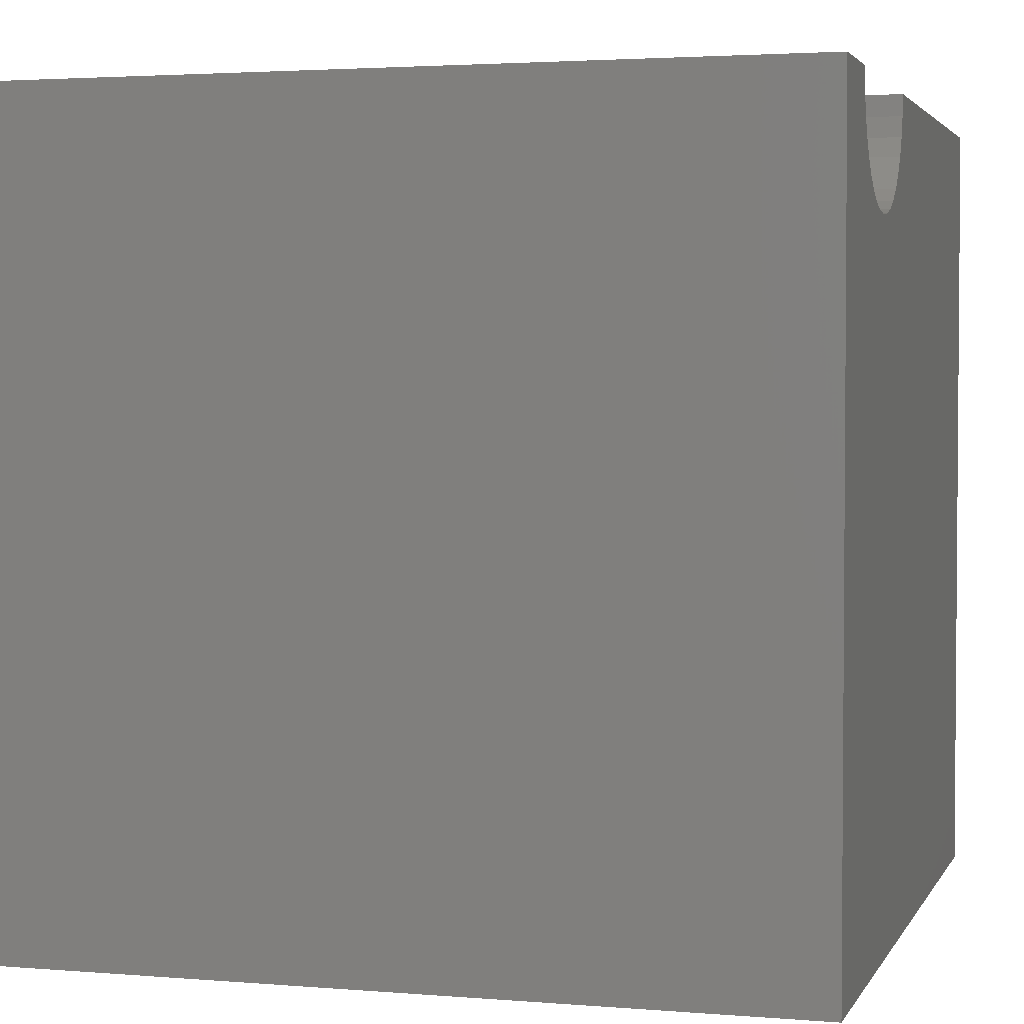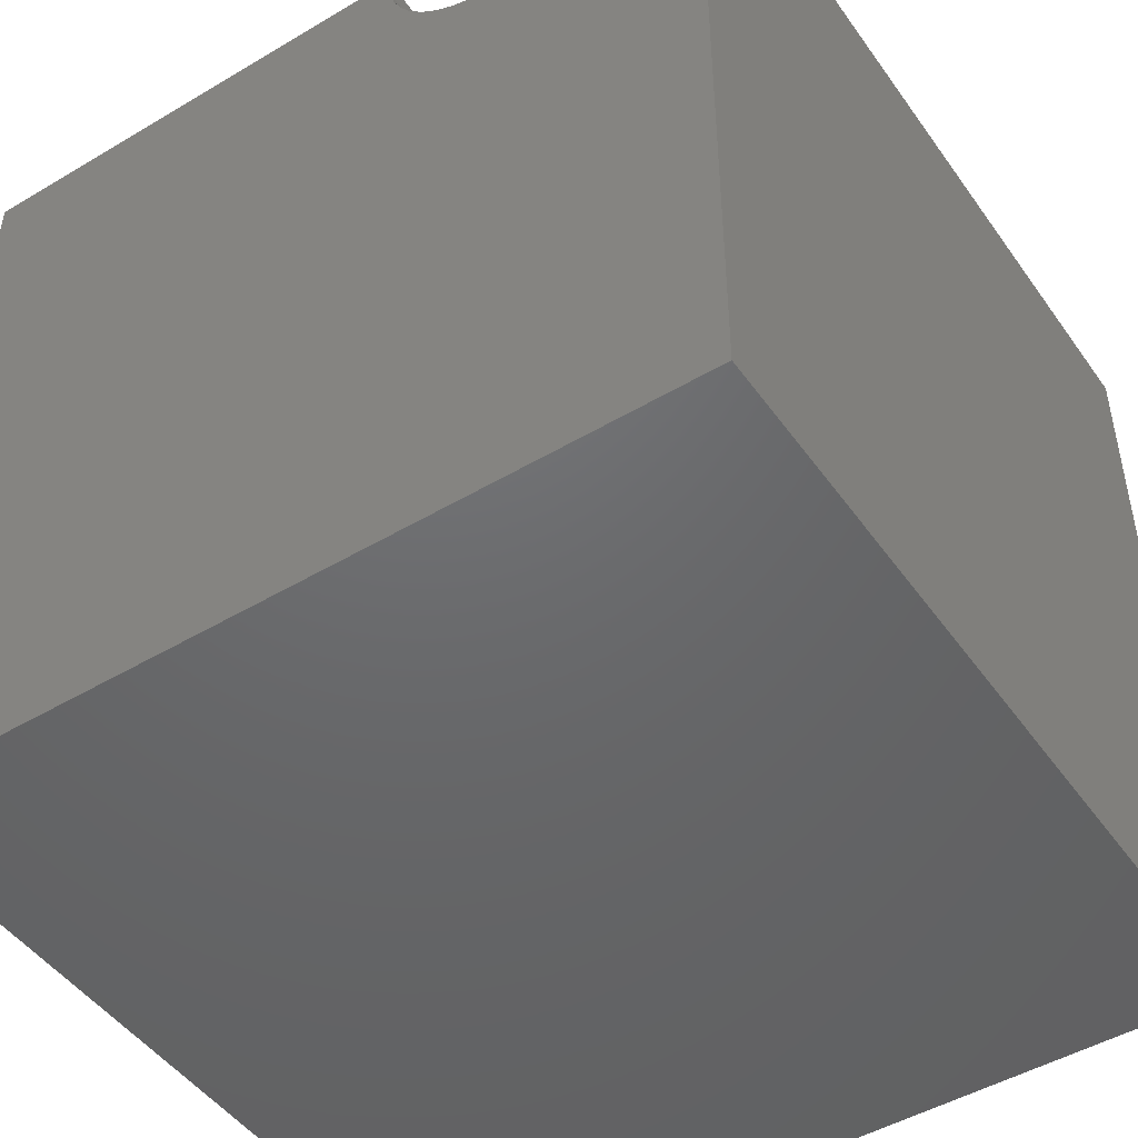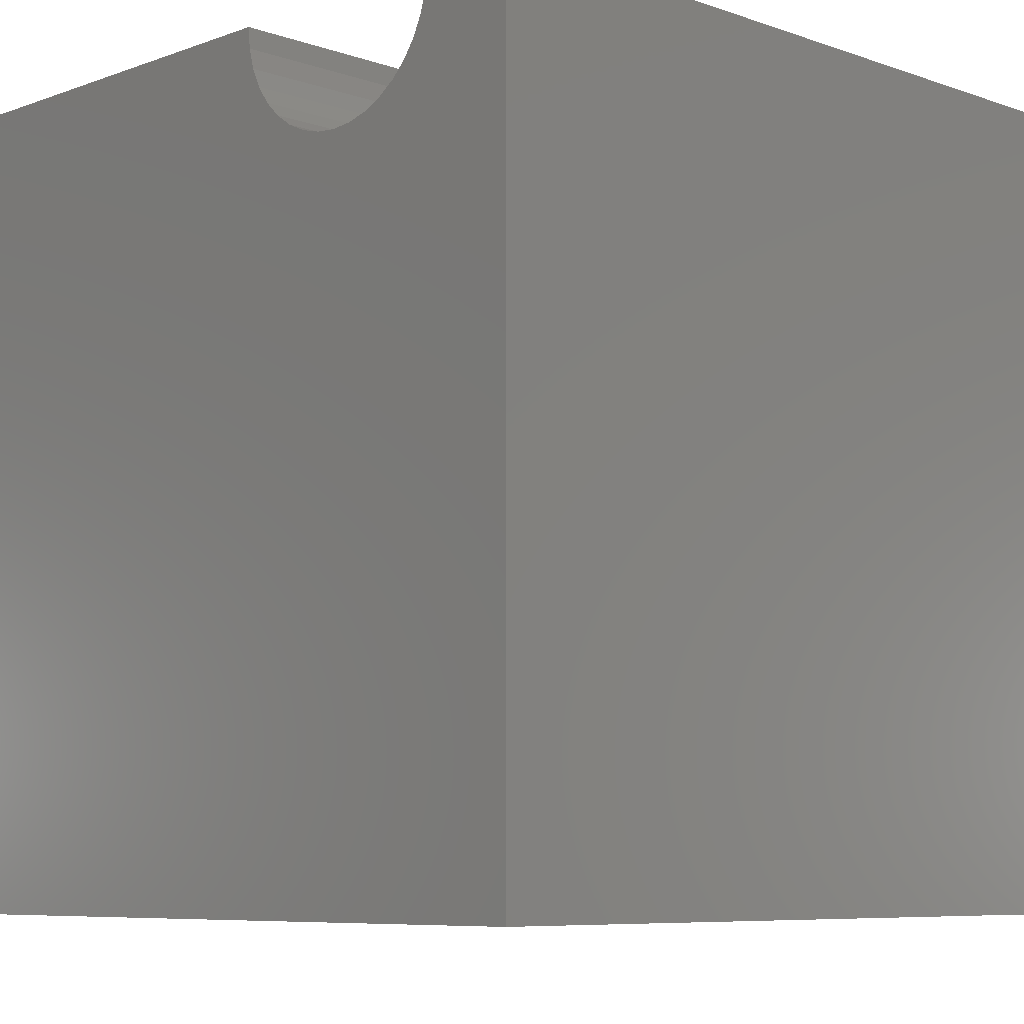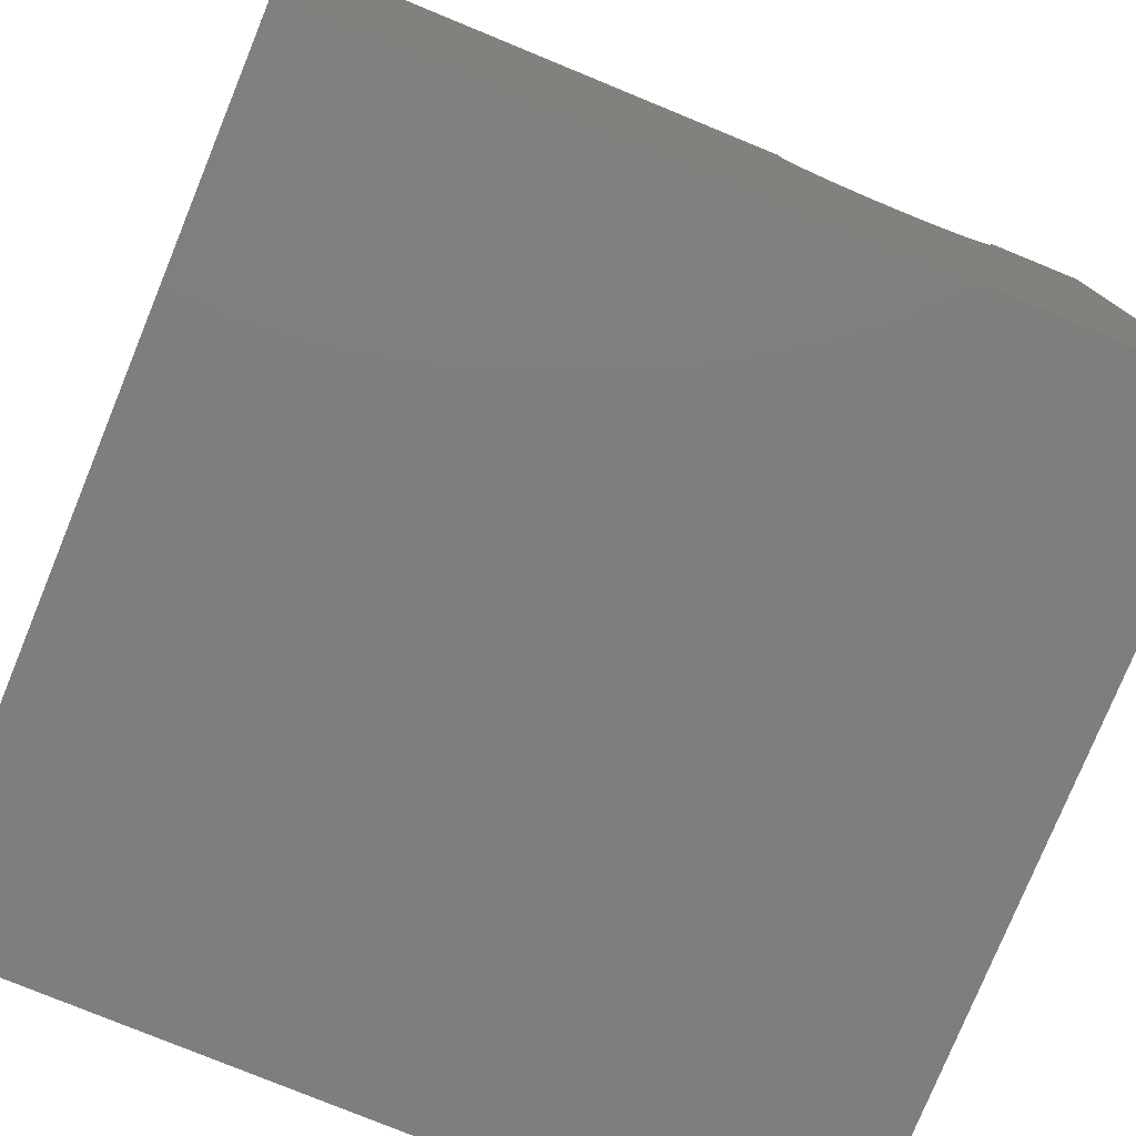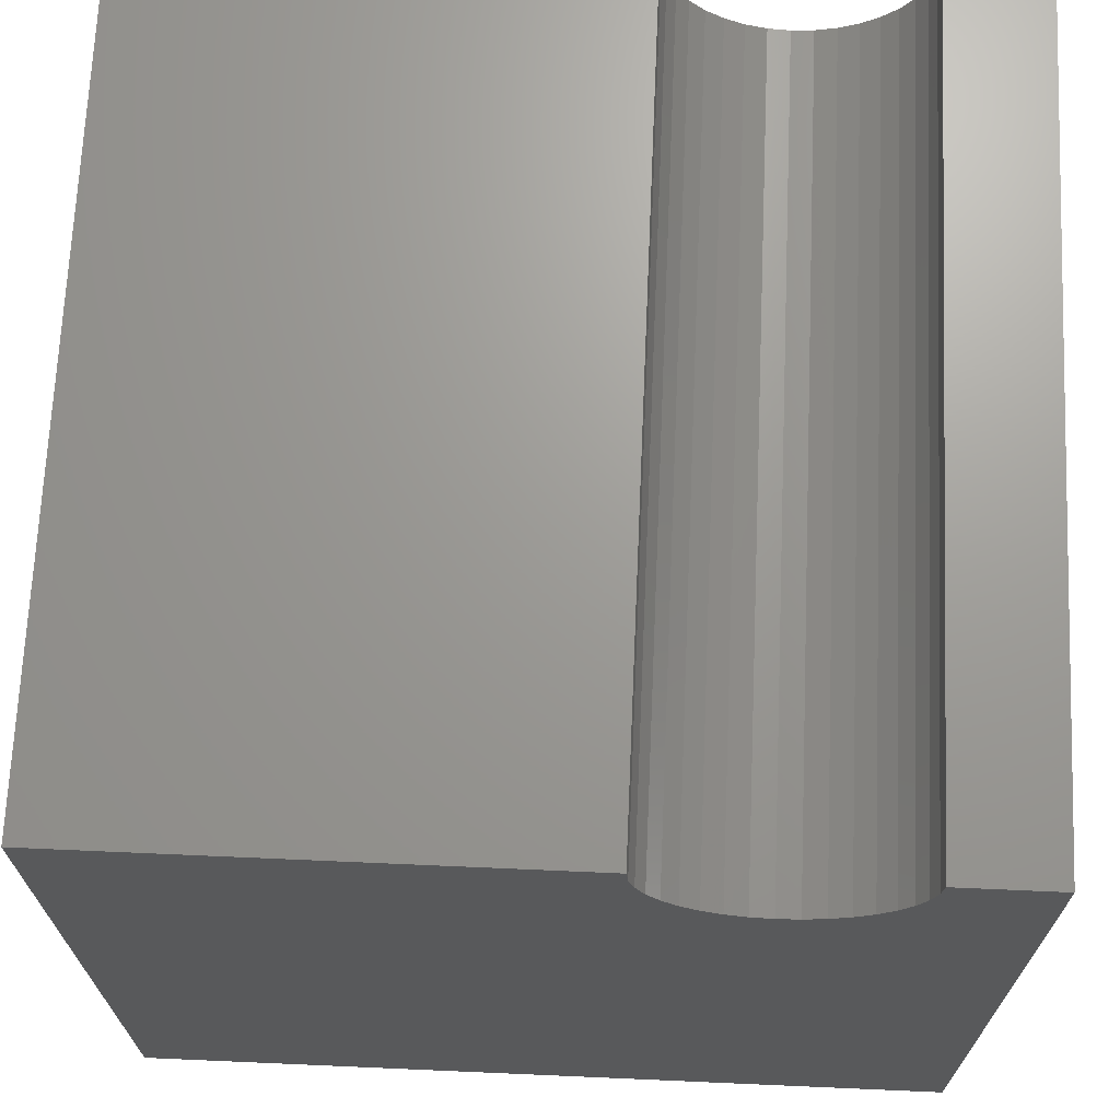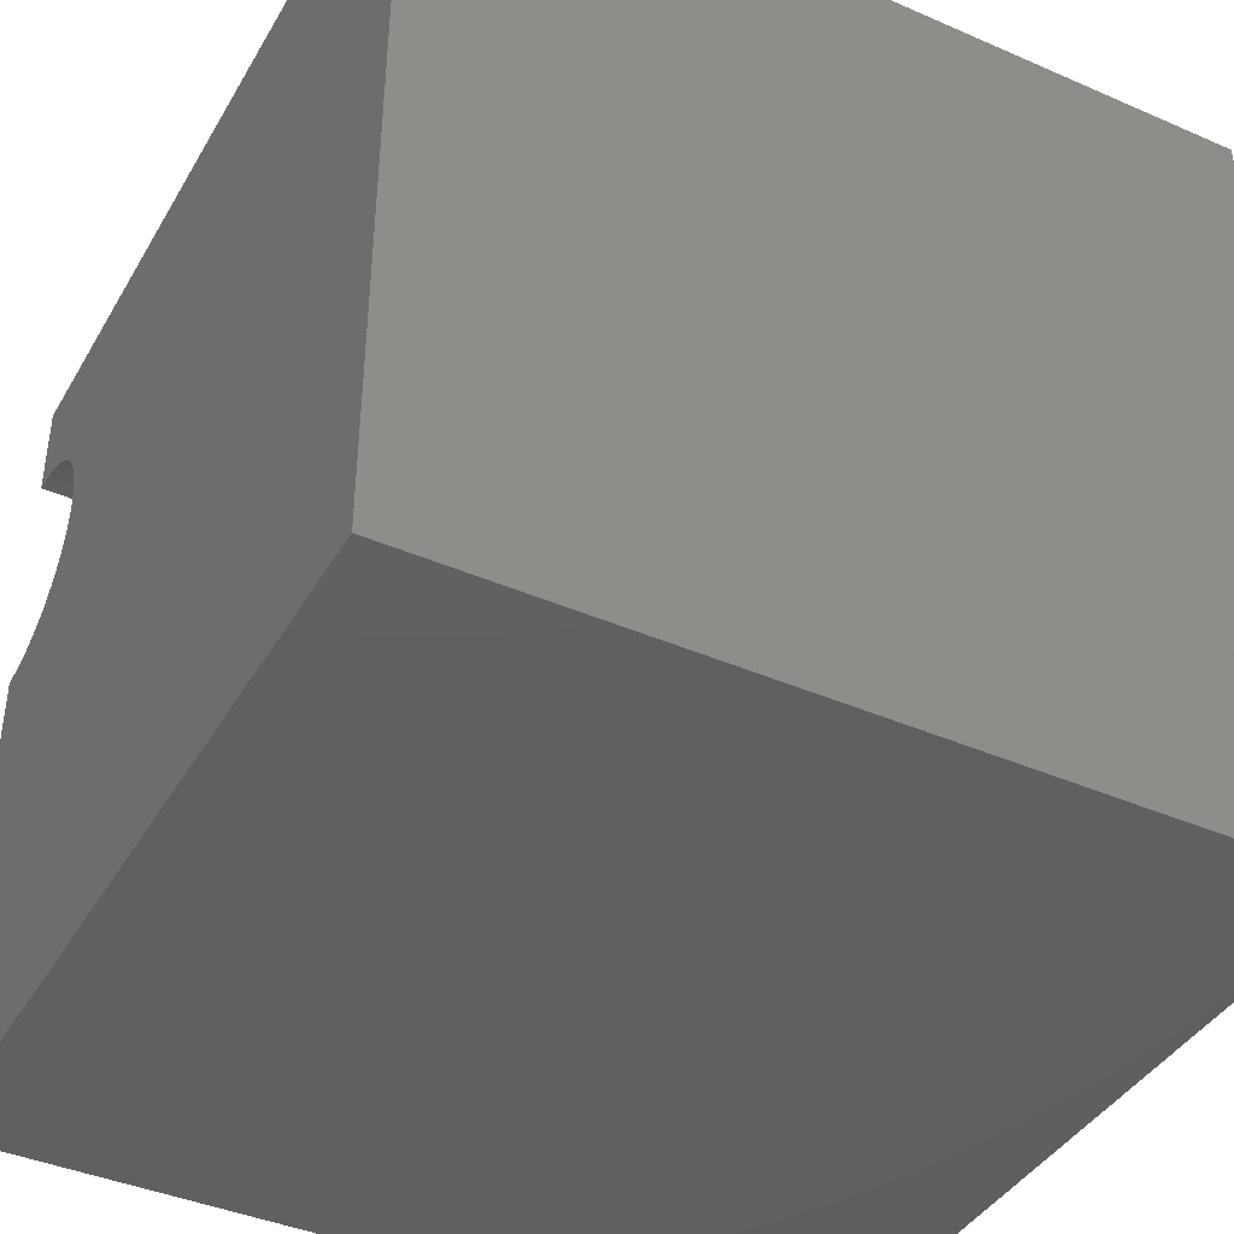
<metadata>
{"format":"stl","ext":"stl","renderer":"f3d","projection":"perspective","resolution":1024,"background":"white","views":[{"elev":2.8,"azim":-163.9,"up":"+Z"},{"elev":-47.8,"azim":123.7,"up":"+Z"},{"elev":-7.5,"azim":135.5,"up":"+Z"},{"elev":-78.0,"azim":67.7,"up":"+Z"},{"elev":69.1,"azim":92.5,"up":"+Z"},{"elev":-41.0,"azim":152.1,"up":"+Y"}]}
</metadata>
<code>
# stl→obj: 46 verts, 88 faces
v 10 8.808 10
v 10 10 10
v 0 8.808 10
v 0 10 10
v 0 8.785 9.742
v 0 6.183 9.044
v 0 6.366 8.861
v 0 0 0
v 0 5.835 10
v 0 5.857 9.742
v 0 0 10
v 0 5.924 9.492
v 0 6.034 9.257
v 0 10 0
v 0 8.609 9.257
v 0 8.718 9.492
v 0 8.065 8.713
v 0 8.277 8.861
v 0 8.46 9.044
v 0 7.321 8.513
v 0 7.579 8.536
v 0 7.83 8.603
v 0 6.578 8.713
v 0 6.813 8.603
v 0 7.063 8.536
v 10 5.835 10
v 10 0 10
v 10 5.857 9.742
v 10 6.578 8.713
v 10 6.366 8.861
v 10 0 0
v 10 8.785 9.742
v 10 8.718 9.492
v 10 10 0
v 10 8.609 9.257
v 10 8.46 9.044
v 10 8.277 8.861
v 10 6.183 9.044
v 10 6.034 9.257
v 10 5.924 9.492
v 10 8.065 8.713
v 10 7.83 8.603
v 10 7.579 8.536
v 10 7.321 8.513
v 10 7.063 8.536
v 10 6.813 8.603
f 1 2 3
f 3 2 4
f 5 3 4
f 6 7 8
f 9 10 11
f 11 10 12
f 11 12 8
f 8 12 13
f 8 13 6
f 14 15 4
f 4 15 16
f 4 16 5
f 17 18 14
f 14 18 19
f 14 19 15
f 20 21 14
f 14 21 22
f 14 22 17
f 7 23 8
f 8 23 24
f 8 24 14
f 14 24 25
f 14 25 20
f 9 11 26
f 26 11 27
f 28 26 27
f 29 30 31
f 1 32 2
f 2 32 33
f 2 33 34
f 33 35 34
f 34 35 36
f 34 36 37
f 30 38 31
f 31 38 39
f 31 39 27
f 27 39 40
f 27 40 28
f 37 41 34
f 34 41 42
f 34 42 43
f 43 44 34
f 34 44 45
f 34 45 31
f 31 45 46
f 31 46 29
f 14 34 8
f 8 34 31
f 2 34 4
f 4 34 14
f 31 27 8
f 8 27 11
f 9 26 28
f 9 28 10
f 10 28 40
f 10 40 12
f 12 40 39
f 12 39 13
f 13 39 38
f 13 38 6
f 6 38 30
f 6 30 7
f 7 30 29
f 7 29 23
f 23 29 46
f 23 46 24
f 24 46 45
f 24 45 25
f 25 45 44
f 25 44 20
f 20 44 43
f 20 43 21
f 21 43 42
f 21 42 22
f 22 42 41
f 22 41 17
f 17 41 37
f 17 37 18
f 18 37 36
f 18 36 19
f 19 36 35
f 19 35 15
f 15 35 33
f 15 33 16
f 16 33 32
f 16 32 5
f 5 32 1
f 5 1 3

</code>
